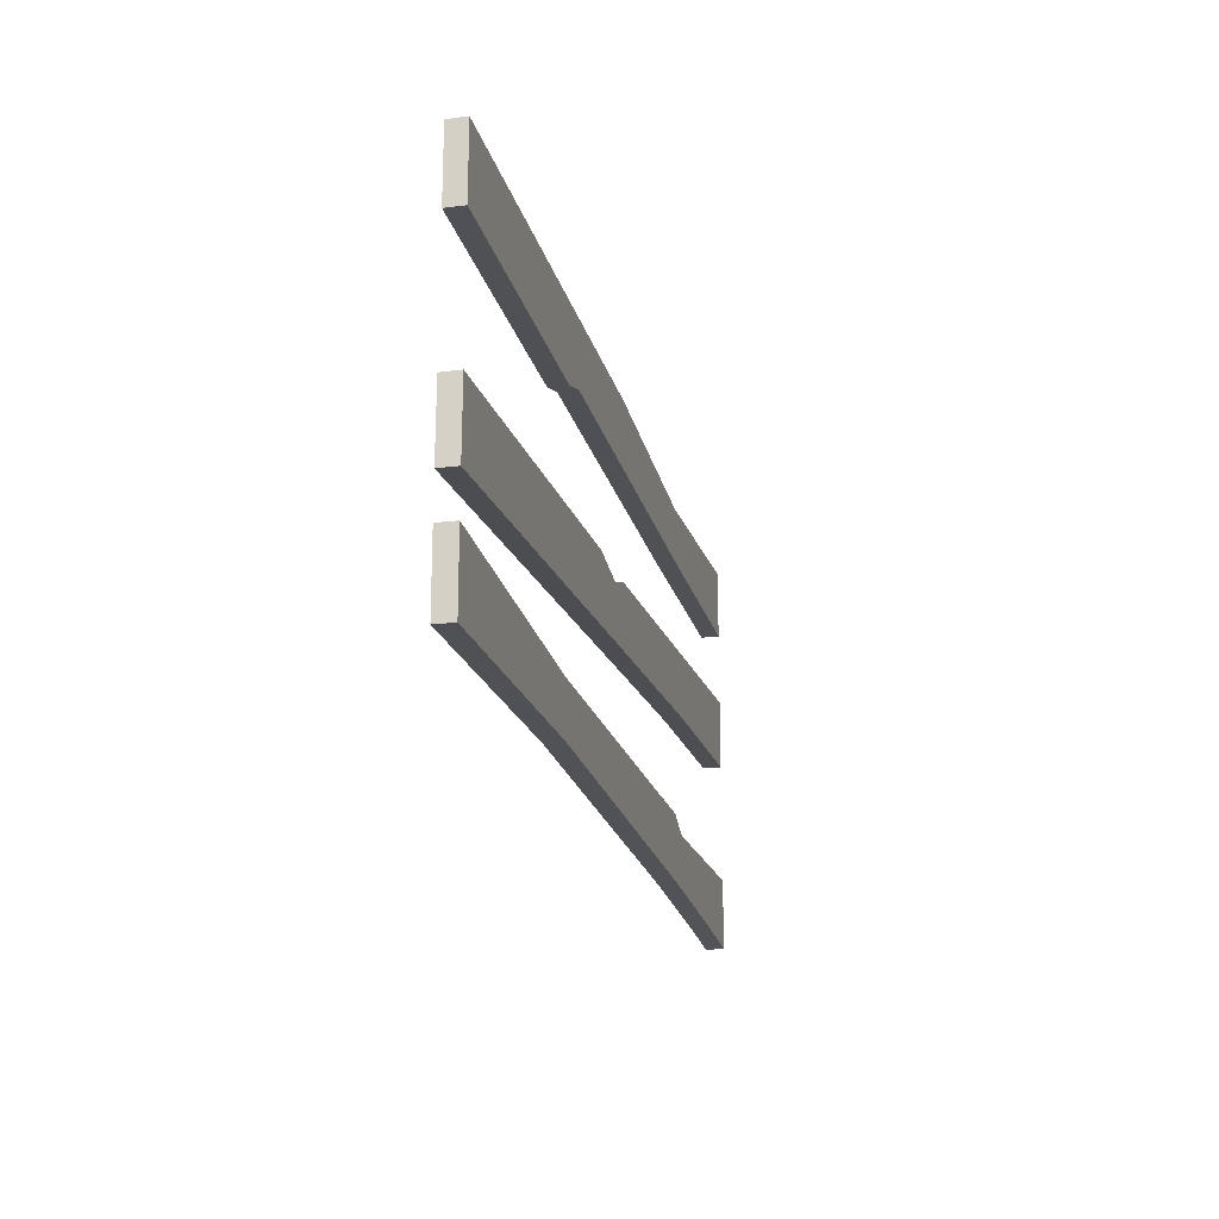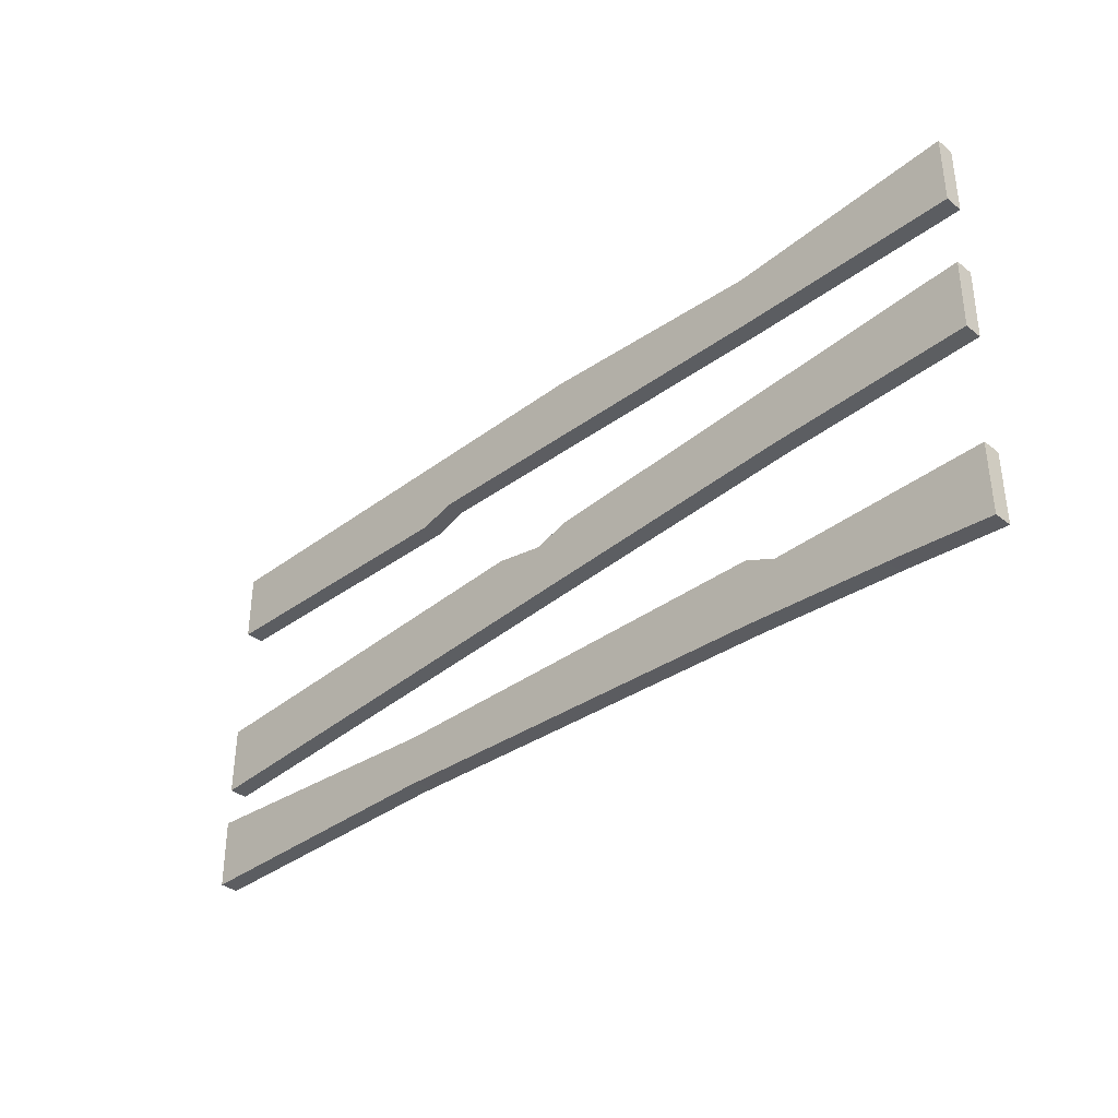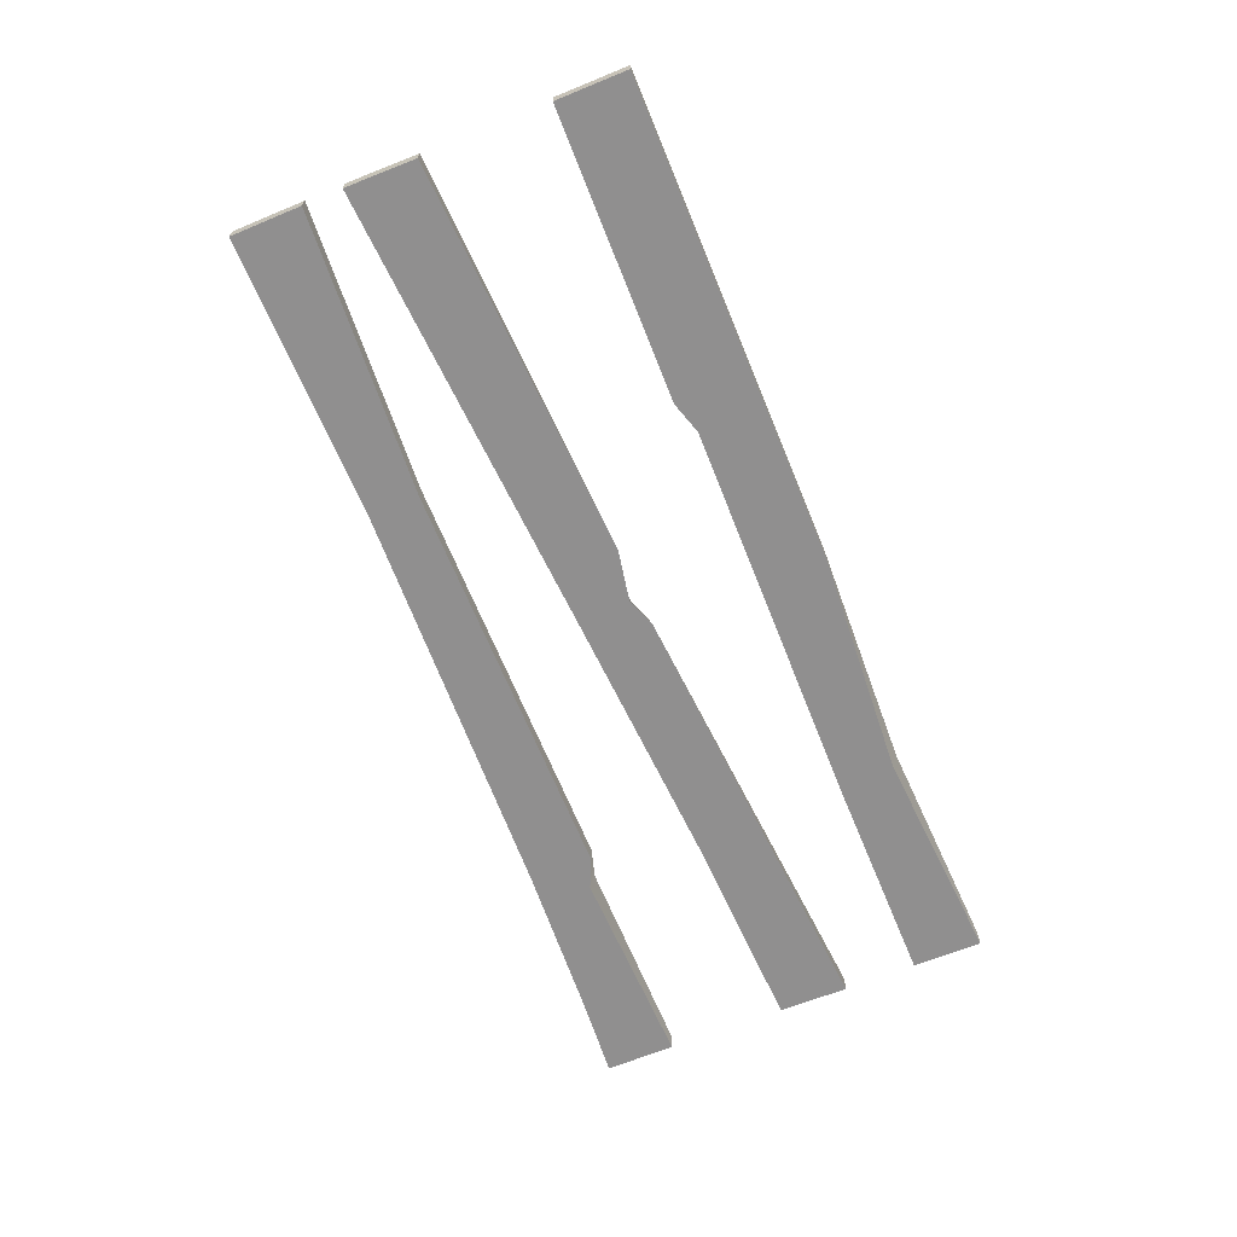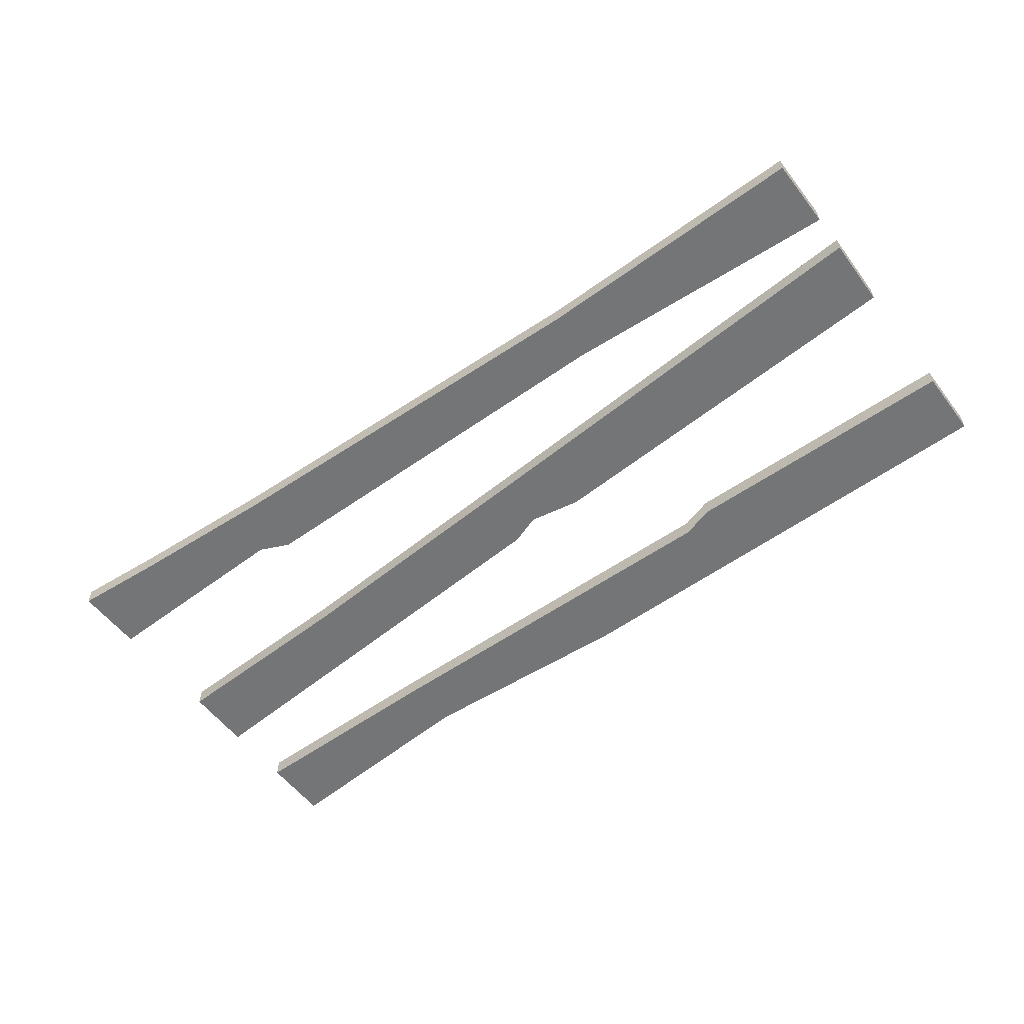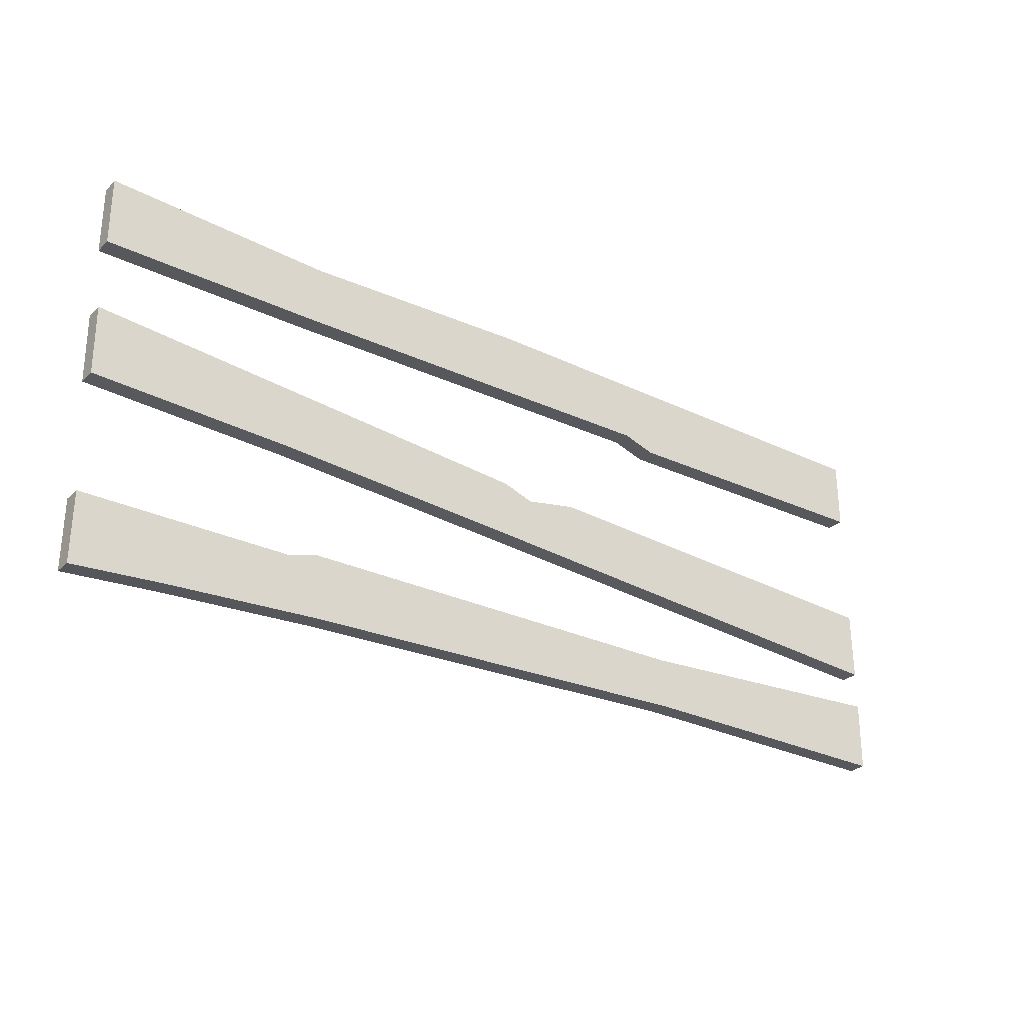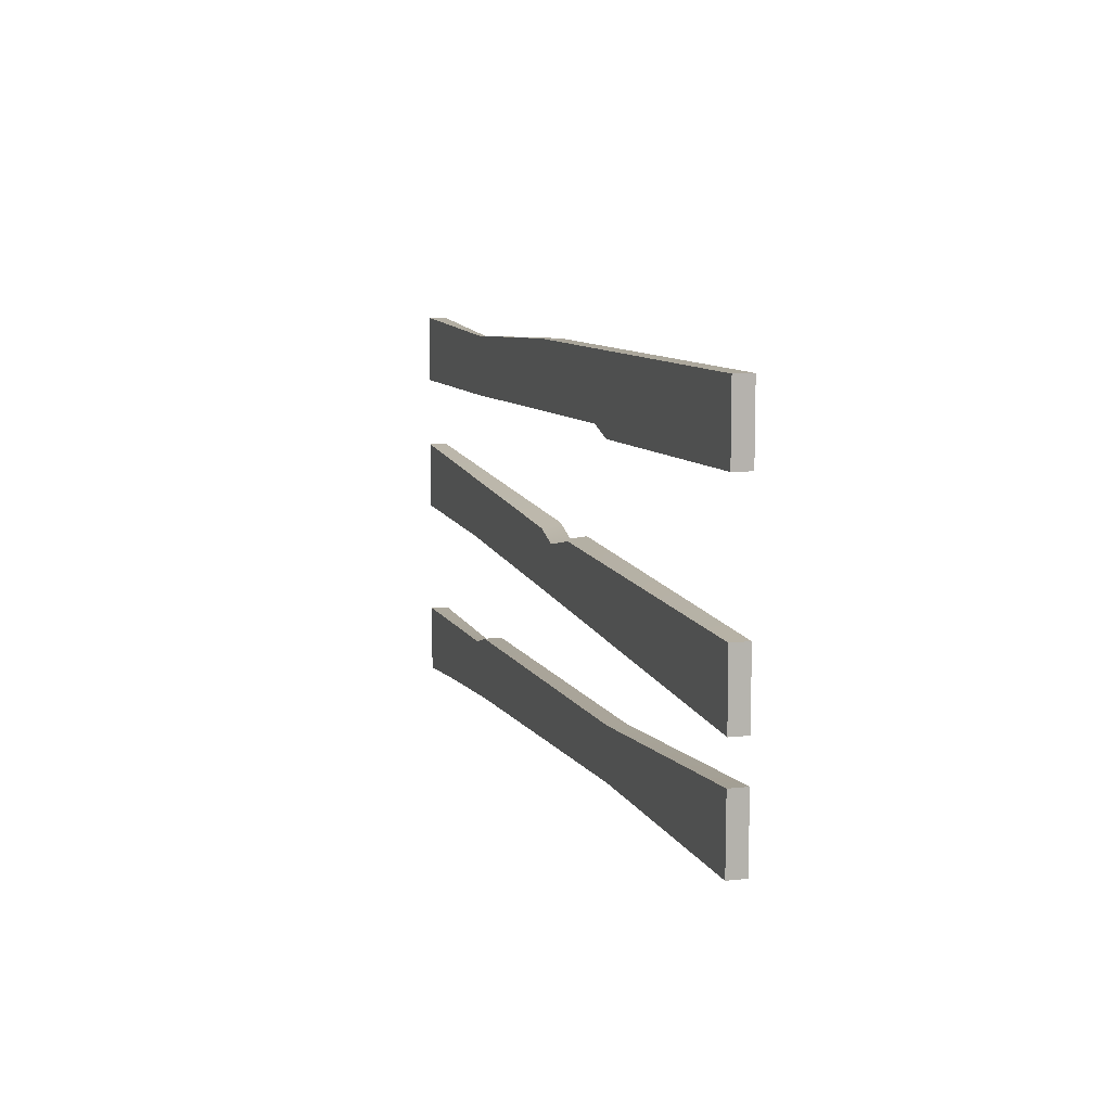
<metadata>
{"format":"obj","ext":"obj","renderer":"f3d","projection":"perspective","resolution":1024,"background":"white","views":[{"elev":-19.7,"azim":103.2,"up":"+Y"},{"elev":-36.1,"azim":-135.5,"up":"+Y"},{"elev":-65.4,"azim":112.3,"up":"+Z"},{"elev":-56.5,"azim":36.9,"up":"+Z"},{"elev":-28.7,"azim":-35.7,"up":"+Y"},{"elev":9.0,"azim":73.3,"up":"+Y"}]}
</metadata>
<code>
v -0.01986 -54.1 2.456
v 249.9 -46.09 2.456
v 0.08303 -35.27 2.456
v 250 -27.26 2.456
v 0.08303 -35.27 -2.456
v 250 -27.26 -2.456
v -0.01986 -54.1 -2.456
v 249.9 -46.09 -2.456
v 64.02 -32.79 2.456
v 64.02 -32.79 -2.456
v 64.56 -49.84 -2.456
v 64.56 -49.84 2.456
v 56.11 -35.09 2.456
v 56.15 -36.42 -2.456
v 24.2 -52.24 -2.456
v 24.2 -52.24 2.456
v 174.3 -32.12 2.456
v 174.3 -32.12 -2.456
v 174.7 -45.72 -2.456
v 174.7 -45.72 2.456
v 0.08797 -3.194 2.456
v 250.1 -16.9 2.456
v -0.088 15.62 2.456
v 249.9 1.91 2.456
v -0.088 15.62 -2.456
v 249.9 1.91 -2.456
v 0.08797 -3.194 -2.456
v 250.1 -16.9 -2.456
v 121.3 6.448 2.456
v 121.4 7.726 -2.456
v 53.65 -4.981 -2.456
v 53.65 -4.981 2.456
v 129.4 3.618 2.456
v 129.5 4.809 -2.456
v 126.6 -9.284 -2.456
v 126.6 -9.284 2.456
v 143.5 7.416 -2.456
v 140.8 -10.17 -2.456
v 140.8 -10.17 2.456
v 143.4 6.362 2.456
v 0.032 35.26 2.456
v 250 35.26 2.456
v 0.032 54.1 2.456
v 250 54.1 2.456
v 0.032 54.1 -2.456
v 250 54.1 -2.456
v 0.032 35.26 -2.456
v 250 35.26 -2.456
v 121.5 54.1 2.456
v 121.5 54.1 -2.456
v 164.4 36.83 -2.456
v 164.4 36.83 2.456
v 60.1 51.66 2.456
v 60.1 50.12 -2.456
v 58.75 35.26 -2.456
v 58.75 35.26 2.456
v 173.2 34.11 -2.456
v 173.2 34.11 2.456
f 1 16 13 3
f 3 13 14 5
f 5 14 15 7
f 7 15 16 1
f 2 8 6 4
f 7 1 3 5
f 9 17 18 10
f 11 10 18 19
f 12 11 19 20
f 9 12 20 17
f 13 9 10 14
f 15 14 10 11
f 16 15 11 12
f 13 16 12 9
f 17 4 6 18
f 19 18 6 8
f 20 19 8 2
f 17 20 2 4
f 21 32 29 23
f 23 29 30 25
f 25 30 31 27
f 27 31 32 21
f 22 28 26 24
f 27 21 23 25
f 29 33 34 30
f 31 30 34 35
f 32 31 35 36
f 29 32 36 33
f 33 40 37 34
f 35 34 37 38
f 36 35 38 39
f 33 36 39 40
f 38 37 26 28
f 39 38 28 22
f 40 39 22 24
f 37 40 24 26
f 41 56 53 43
f 43 53 54 45
f 45 54 55 47
f 47 55 56 41
f 42 48 46 44
f 47 41 43 45
f 51 50 57
f 52 51 57 58
f 49 52 58
f 53 49 50 54
f 55 54 50 51
f 56 55 51 52
f 53 56 52 49
f 57 50 46 48
f 58 57 48 42
f 49 58 42 44
f 50 49 44 46

</code>
